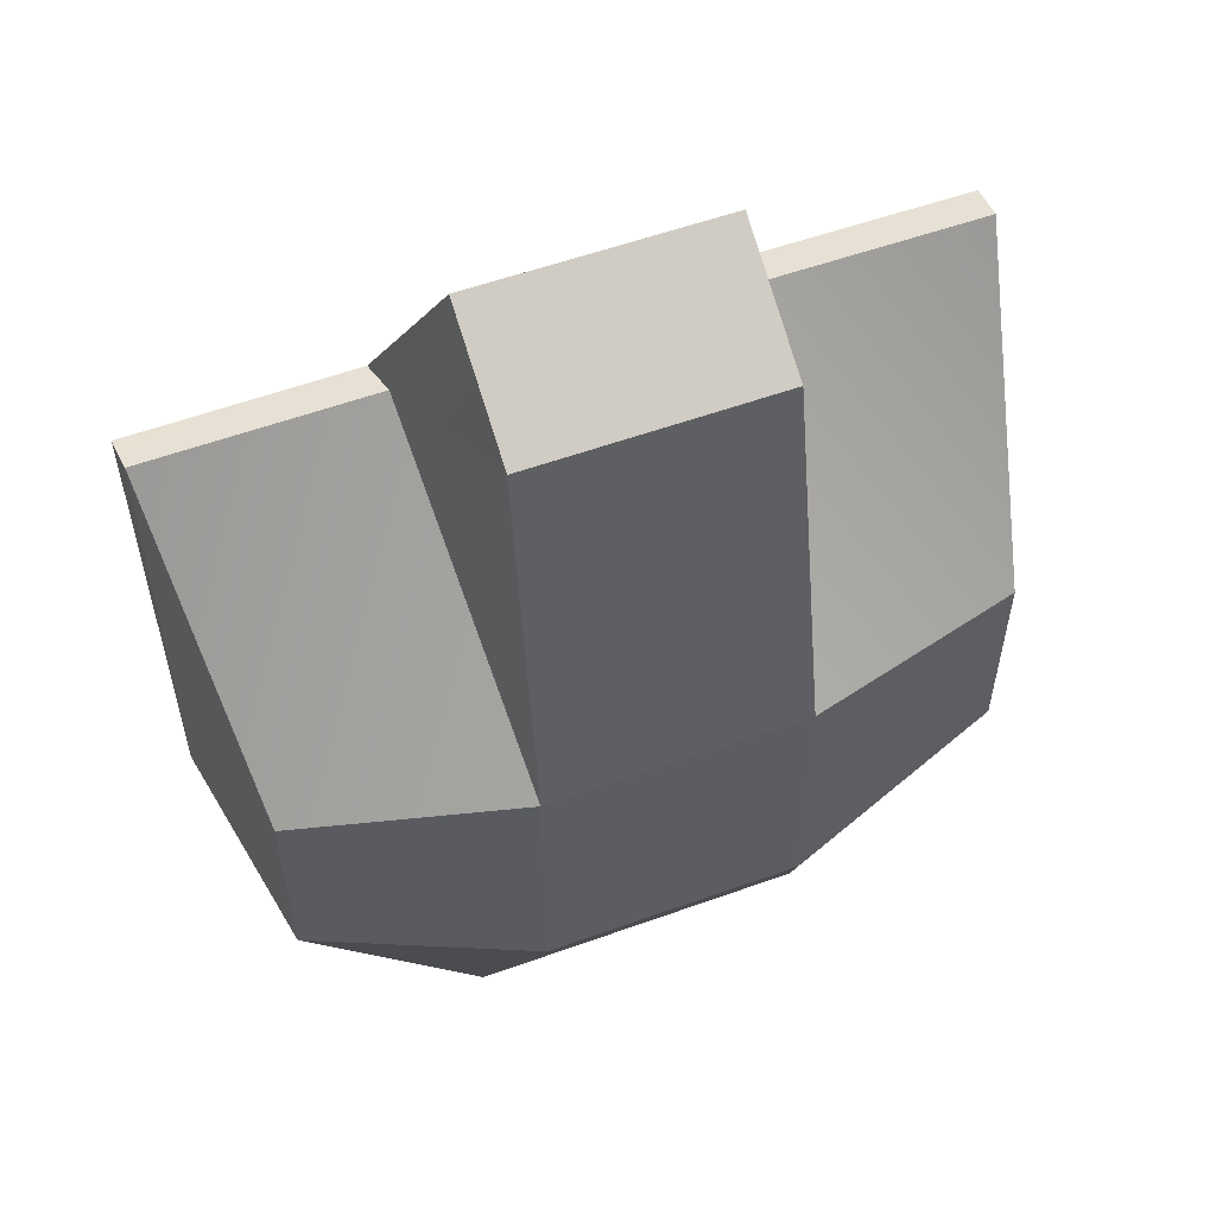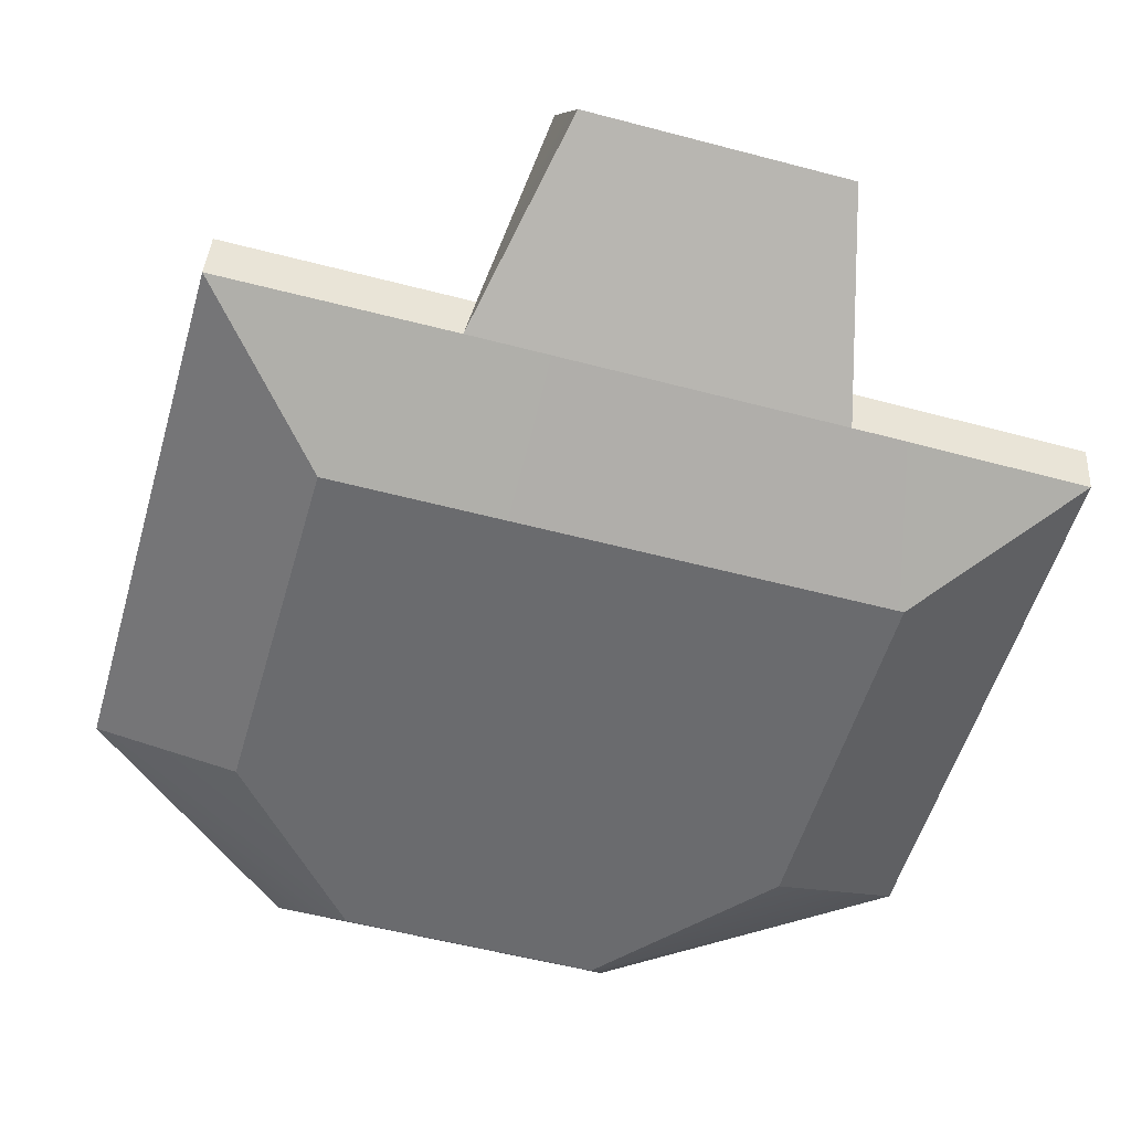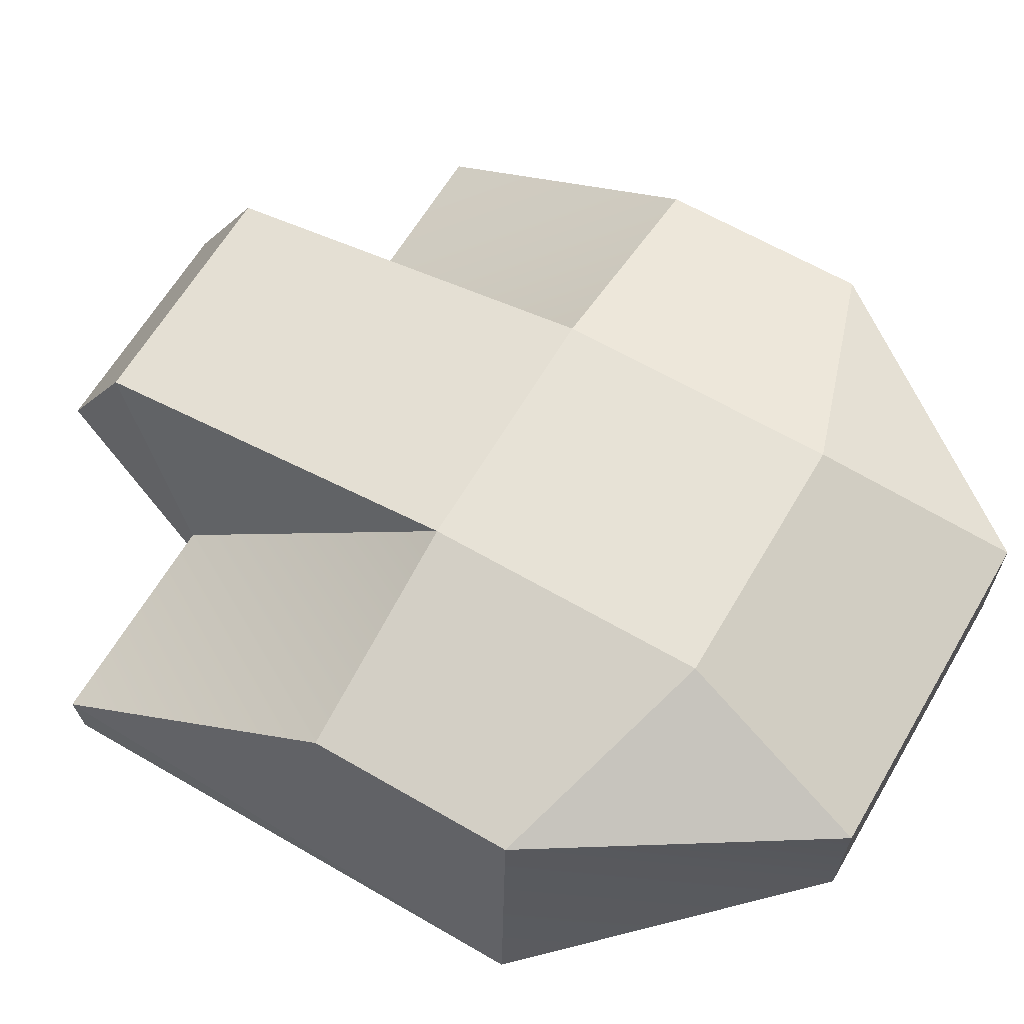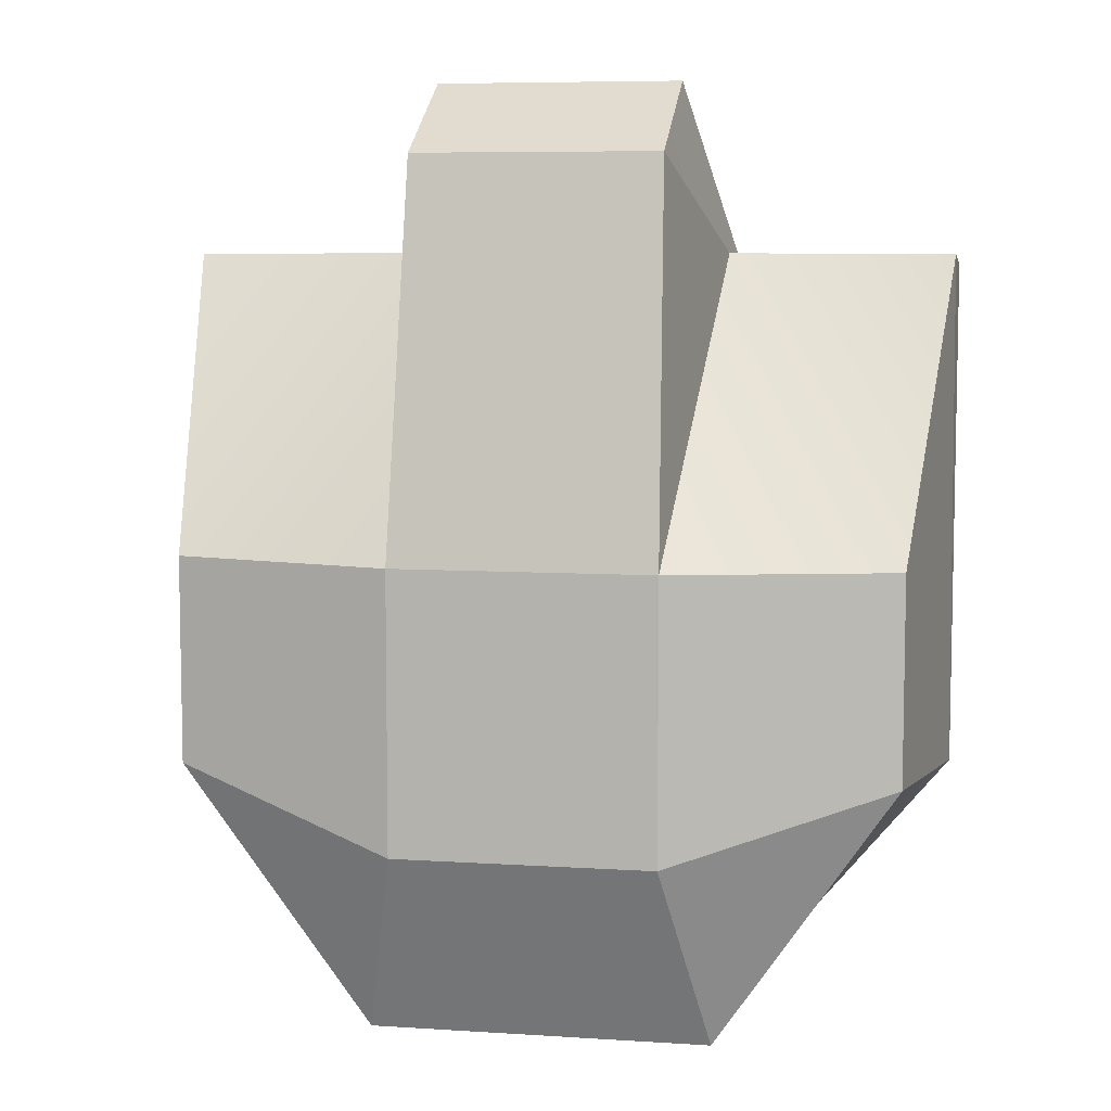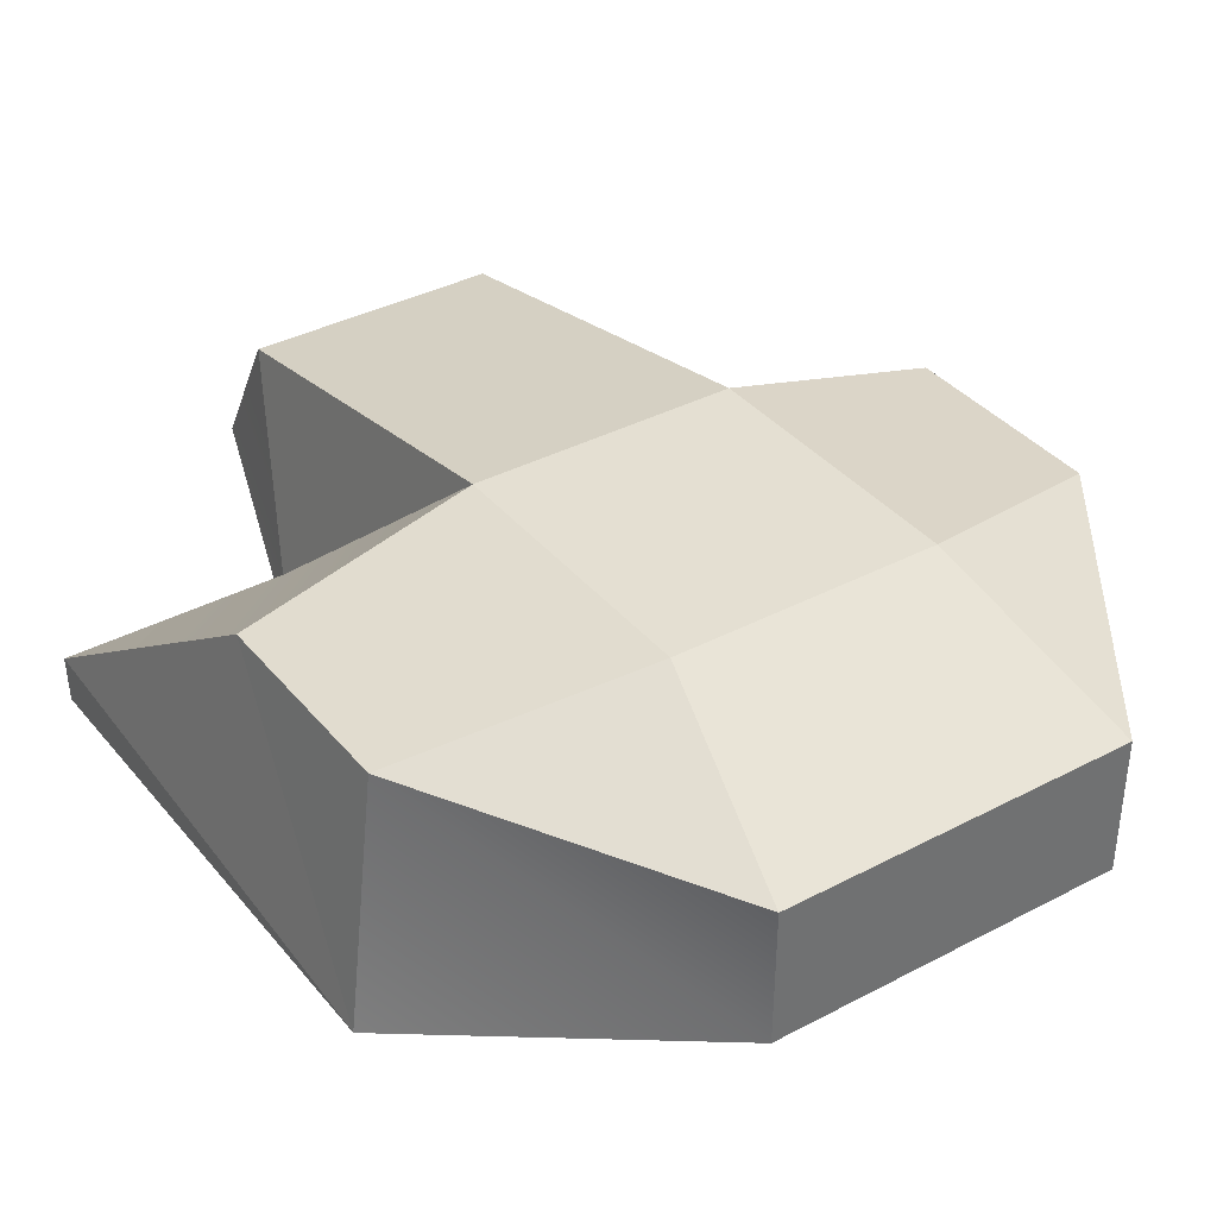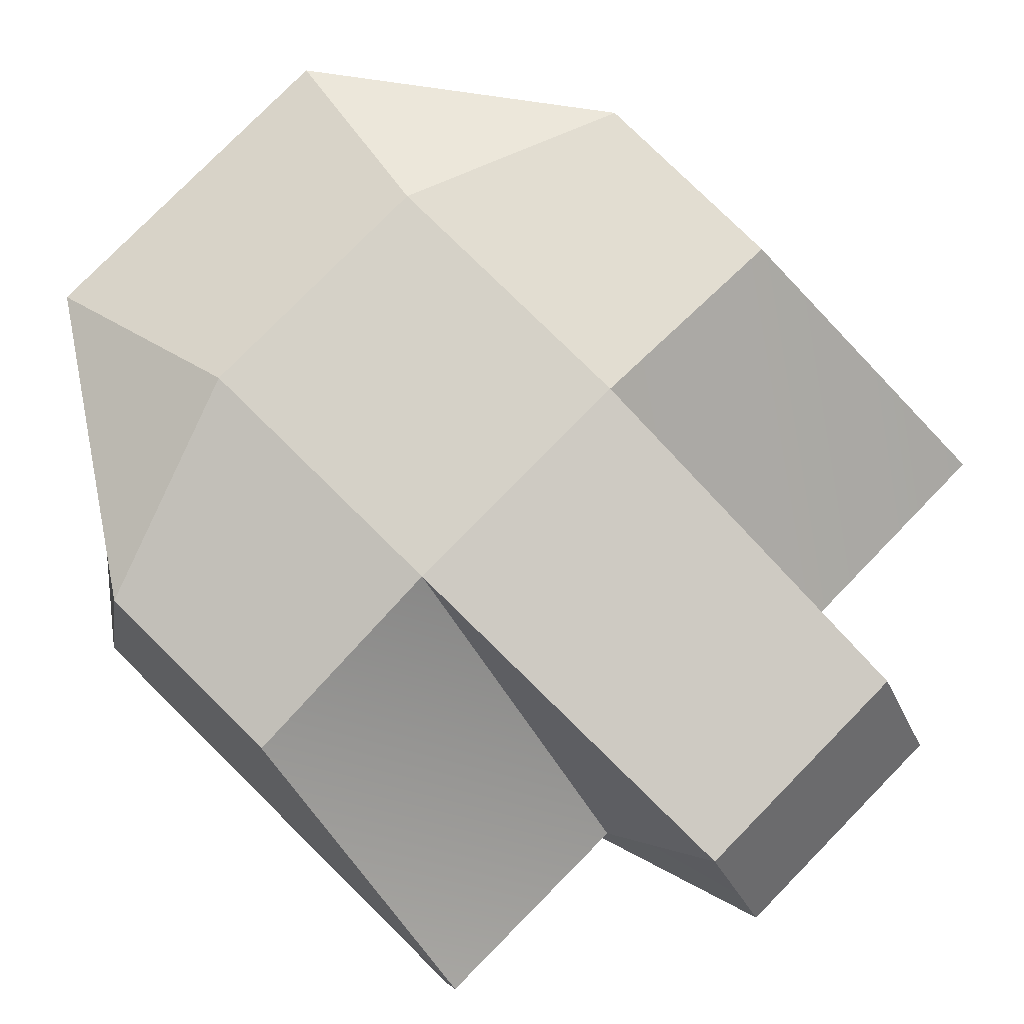
<metadata>
{"format":"obj","ext":"obj","renderer":"f3d","projection":"perspective","resolution":1024,"background":"white","views":[{"elev":56.1,"azim":159.3,"up":"+Z"},{"elev":-53.4,"azim":-15.9,"up":"+Y"},{"elev":63.6,"azim":120.4,"up":"+Y"},{"elev":7.2,"azim":-169.5,"up":"+Z"},{"elev":36.9,"azim":145.7,"up":"+Y"},{"elev":79.1,"azim":-45.5,"up":"+Y"}]}
</metadata>
<code>
g TurretUV
v 1.659 -0.3725 -0.5567
v 1.659 -0.3725 1.609
v -0.005595 -0.3725 -0.5567
v -0.005595 -0.3725 1.609
v 0.77 -0.3725 -1.555
v -0.005596 -0.3725 -1.555
v 0.7781 1.447 3.12
v 1.04 0.2671 2.514
v 0.8235 1.9 0.6358
v 1.088 0.01871 2.451
v 0.7781 0.6377 3.584
v -0.005599 0.01871 2.451
v -0.0056 0.6377 3.584
v 1.088 0.01871 2.451
v 1.04 0.2671 2.514
v 0.7781 0.6377 3.584
v 0.7781 1.447 3.12
v -0.7893 1.447 3.12
v -0.8347 1.9 0.6358
v -1.051 0.2671 2.514
v -2.505 0.01871 2.442
v -2.505 0.01871 -0.7958
v -1.67 -0.3725 1.609
v -1.67 -0.3725 -0.5567
v 2.494 0.01871 2.442
v 1.088 0.01871 2.451
v 1.659 -0.3725 1.609
v -0.005595 -0.3725 1.609
v -0.005599 0.01871 2.451
v 2.494 0.01871 2.442
v 1.659 -0.3725 1.609
v 2.494 0.01871 -0.7958
v 1.659 -0.3725 -0.5567
v 0.8235 1.9 -1.15
v 0.8235 1.9 0.6358
v 2.251 1.53 -0.6846
v 2.494 0.01871 -0.7958
v 2.251 1.53 -0.6846
v 2.251 1.53 0.6358
v 2.494 0.01871 -0.7958
v 1.088 0.4805 -2.388
v 2.251 1.53 -0.6846
v 1.088 1.335 -2.396
v -2.505 0.01871 -0.7958
v -2.505 0.01871 2.442
v -2.488 0.2671 2.508
v -2.262 1.53 -0.6846
v -0.8347 1.9 -1.15
v -1.099 1.335 -2.396
v -1.099 1.335 -2.396
v -0.8347 1.9 -1.15
v -0.005599 1.335 -2.396
v -0.005599 1.9 -1.15
v -1.099 0.4805 -2.388
v -1.099 1.335 -2.396
v -0.005599 0.4805 -2.388
v -0.005599 1.335 -2.396
v -2.505 0.01871 -0.7958
v -2.262 1.53 -0.6846
v -1.099 0.4805 -2.388
v -1.099 1.335 -2.396
v -0.7894 0.6377 3.584
v -0.0056 0.6377 3.584
v -0.7893 1.447 3.12
v -0.0056 1.447 3.12
v -1.099 0.4805 -2.388
v -0.7811 -0.3725 -1.555
v -2.505 0.01871 -0.7958
v -1.67 -0.3725 -0.5567
v 1.088 0.4805 -2.388
v 0.77 -0.3725 -1.555
v -0.005599 0.4805 -2.388
v -0.005596 -0.3725 -1.555
v 1.088 0.4805 -2.388
v 2.494 0.01871 -0.7958
v 0.77 -0.3725 -1.555
v 1.659 -0.3725 -0.5567
v -0.8347 1.9 0.6358
v -0.7893 1.447 3.12
v -0.005599 1.9 0.6358
v -0.0056 1.447 3.12
v -0.8347 1.9 0.6358
v -2.262 1.53 -0.6846
v -2.262 1.53 0.6358
v -0.005599 1.9 -1.15
v -0.8347 1.9 -1.15
v -0.005599 1.9 0.6358
v -0.8347 1.9 0.6358
v 1.088 1.335 -2.396
v 0.8235 1.9 -1.15
v 2.251 1.53 -0.6846
v 1.04 0.2671 2.514
v 1.088 0.01871 2.451
v 2.477 0.2671 2.508
v 2.494 0.01871 2.442
v 0.8235 1.9 0.6358
v 1.04 0.2671 2.514
v 2.251 1.53 0.6358
v 2.477 0.2671 2.508
v -1.051 0.2671 2.514
v -2.488 0.2671 2.508
v -1.099 0.01871 2.451
v -2.505 0.01871 2.442
v -0.8347 1.9 0.6358
v -2.262 1.53 0.6358
v -1.051 0.2671 2.514
v -2.488 0.2671 2.508
v -1.099 0.01871 2.451
v -0.7894 0.6377 3.584
v -1.051 0.2671 2.514
v -0.7893 1.447 3.12
v -1.099 0.01871 2.451
v -0.7894 0.6377 3.584
v -2.505 0.01871 2.442
v -1.67 -0.3725 1.609
v -1.099 0.01871 2.451
v -1.67 -0.3725 -0.5567
v -1.67 -0.3725 1.609
v -0.7811 -0.3725 -1.555
v -1.099 0.4805 -2.388
v -0.7811 -0.3725 -1.555
v 0.7781 1.447 3.12
v 0.7781 0.6377 3.584
v 0.8235 1.9 0.6358
v 0.7781 1.447 3.12
v 0.8235 1.9 -1.15
v 0.8235 1.9 0.6358
v 1.088 1.335 -2.396
v 0.8235 1.9 -1.15
v 1.088 0.4805 -2.388
v 1.088 1.335 -2.396
v 2.251 1.53 0.6358
v -0.8347 1.9 -1.15
v 2.494 0.01871 -0.7958
v 2.251 1.53 0.6358
v 2.477 0.2671 2.508
v -2.505 0.01871 -0.7958
v -2.262 1.53 0.6358
v -2.262 1.53 -0.6846
v 2.494 0.01871 -0.7958
v 2.477 0.2671 2.508
v 2.494 0.01871 2.442
v -2.505 0.01871 -0.7958
v -2.488 0.2671 2.508
v -2.262 1.53 0.6358
f 1 2 3
f 2 4 3
f 1 3 5
f 3 6 5
f 7 8 9
f 10 11 12
f 11 13 12
f 14 15 16
f 15 17 16
f 18 19 20
f 21 22 23
f 22 24 23
f 25 26 27
f 27 26 28
f 28 26 29
f 30 31 32
f 31 33 32
f 34 35 36
f 37 38 39
f 40 41 42
f 41 43 42
f 44 45 46
f 47 48 49
f 50 51 52
f 51 53 52
f 54 55 56
f 55 57 56
f 58 59 60
f 60 59 61
f 62 63 64
f 63 65 64
f 66 67 68
f 67 69 68
f 70 71 72
f 72 71 73
f 74 75 76
f 76 75 77
f 78 79 80
f 79 81 80
f 82 83 84
f 85 86 87
f 86 88 87
f 89 90 91
f 92 93 94
f 94 93 95
f 96 97 98
f 98 97 99
f 100 101 102
f 101 103 102
f 104 105 106
f 105 107 106
f 108 109 110
f 109 111 110
f 112 12 113
f 12 13 113
f 114 115 116
f 115 28 116
f 28 29 116
f 3 4 117
f 4 118 117
f 117 119 3
f 119 6 3
f 120 72 121
f 72 73 121
f 65 63 122
f 63 123 122
f 80 81 124
f 81 125 124
f 126 85 127
f 85 87 127
f 128 52 129
f 52 53 129
f 56 57 130
f 57 131 130
f 36 35 132
f 133 83 82
f 134 135 136
f 137 138 139
f 140 141 142
f 143 144 145

</code>
